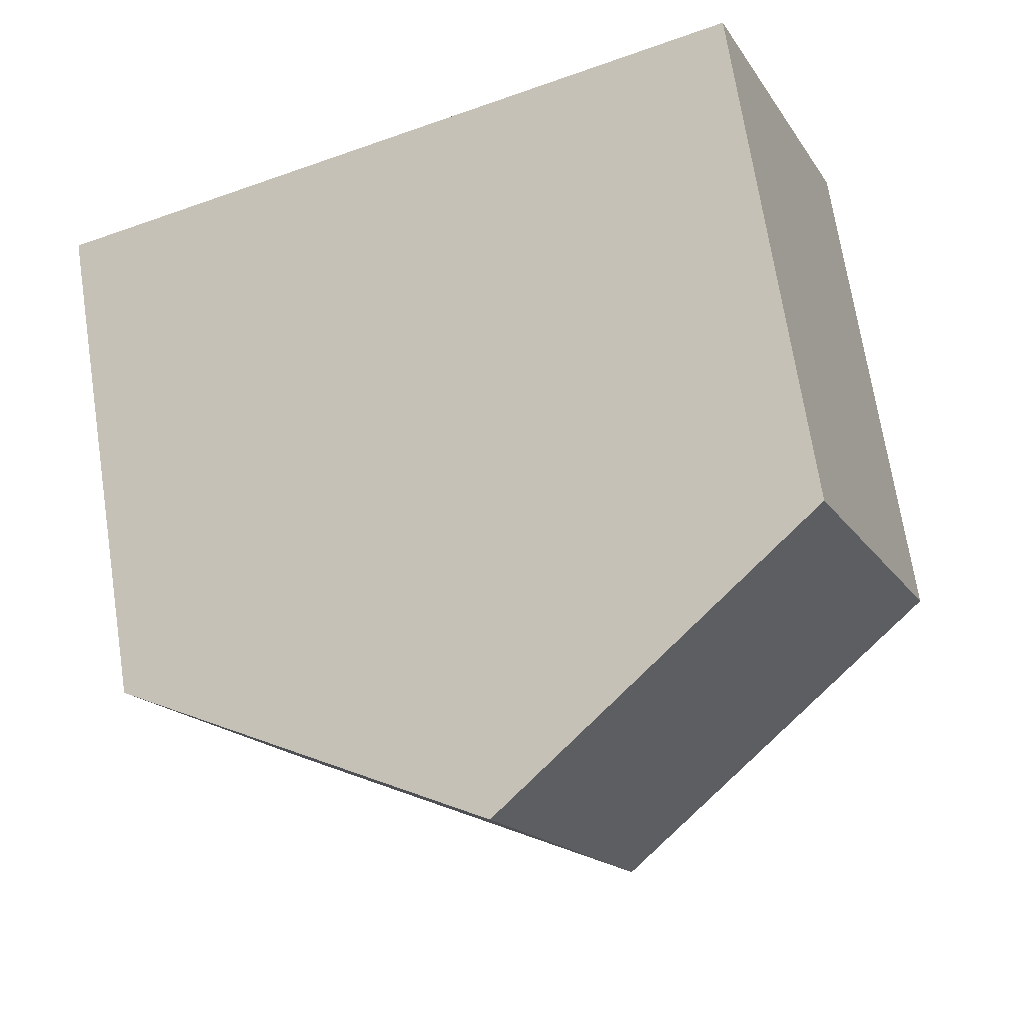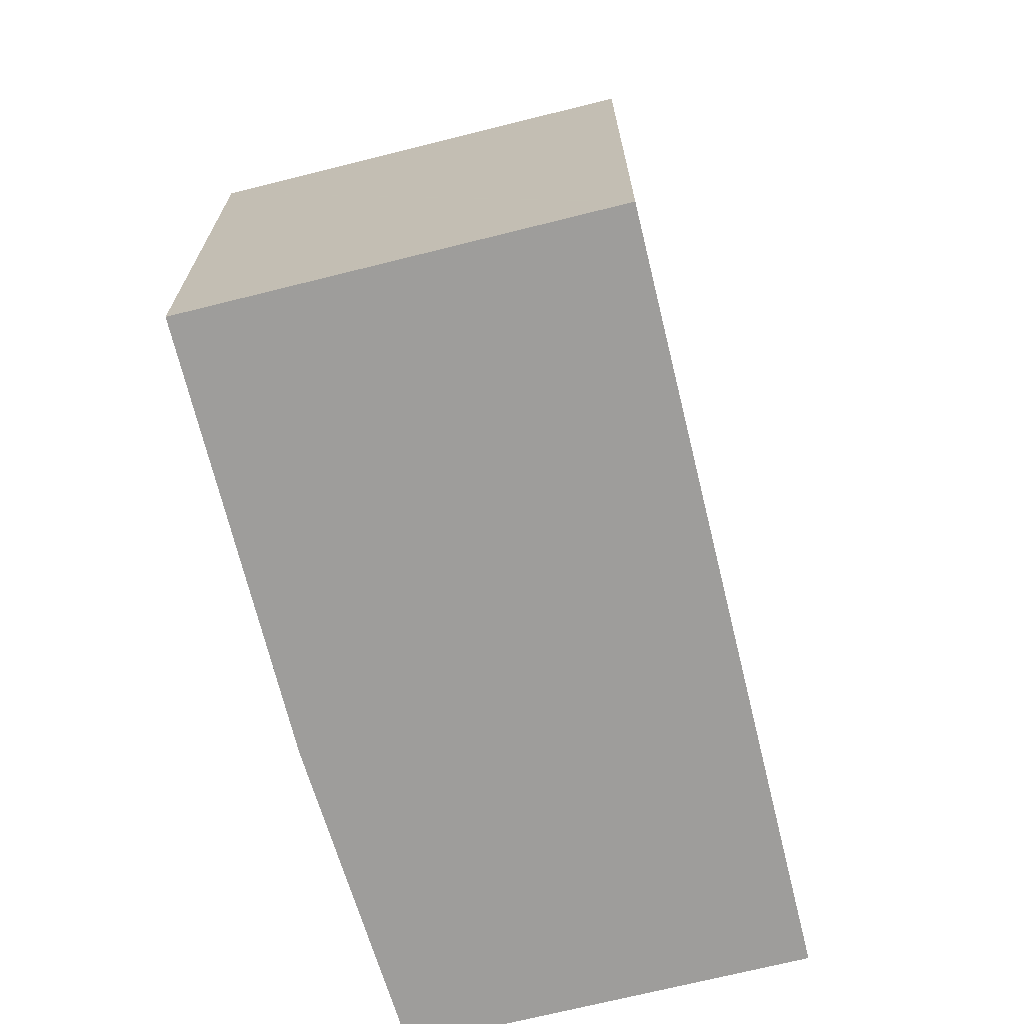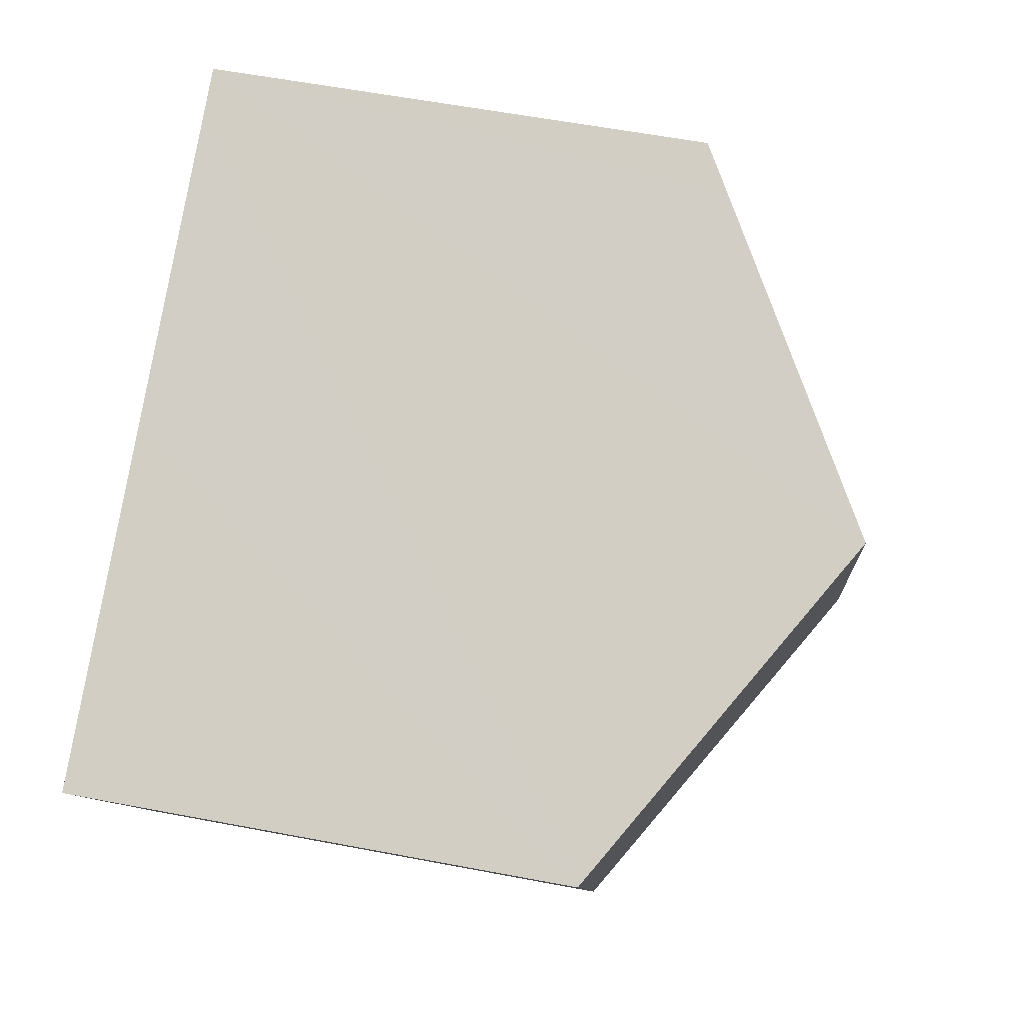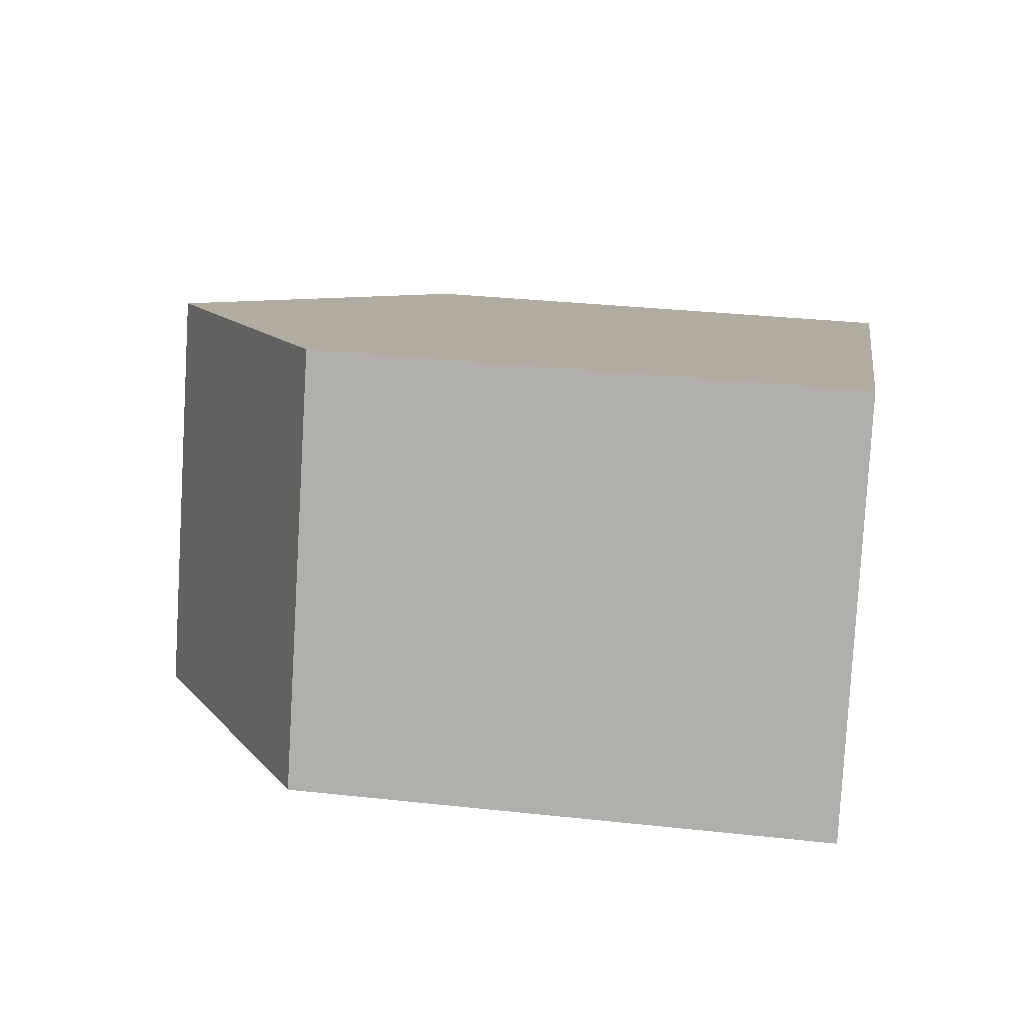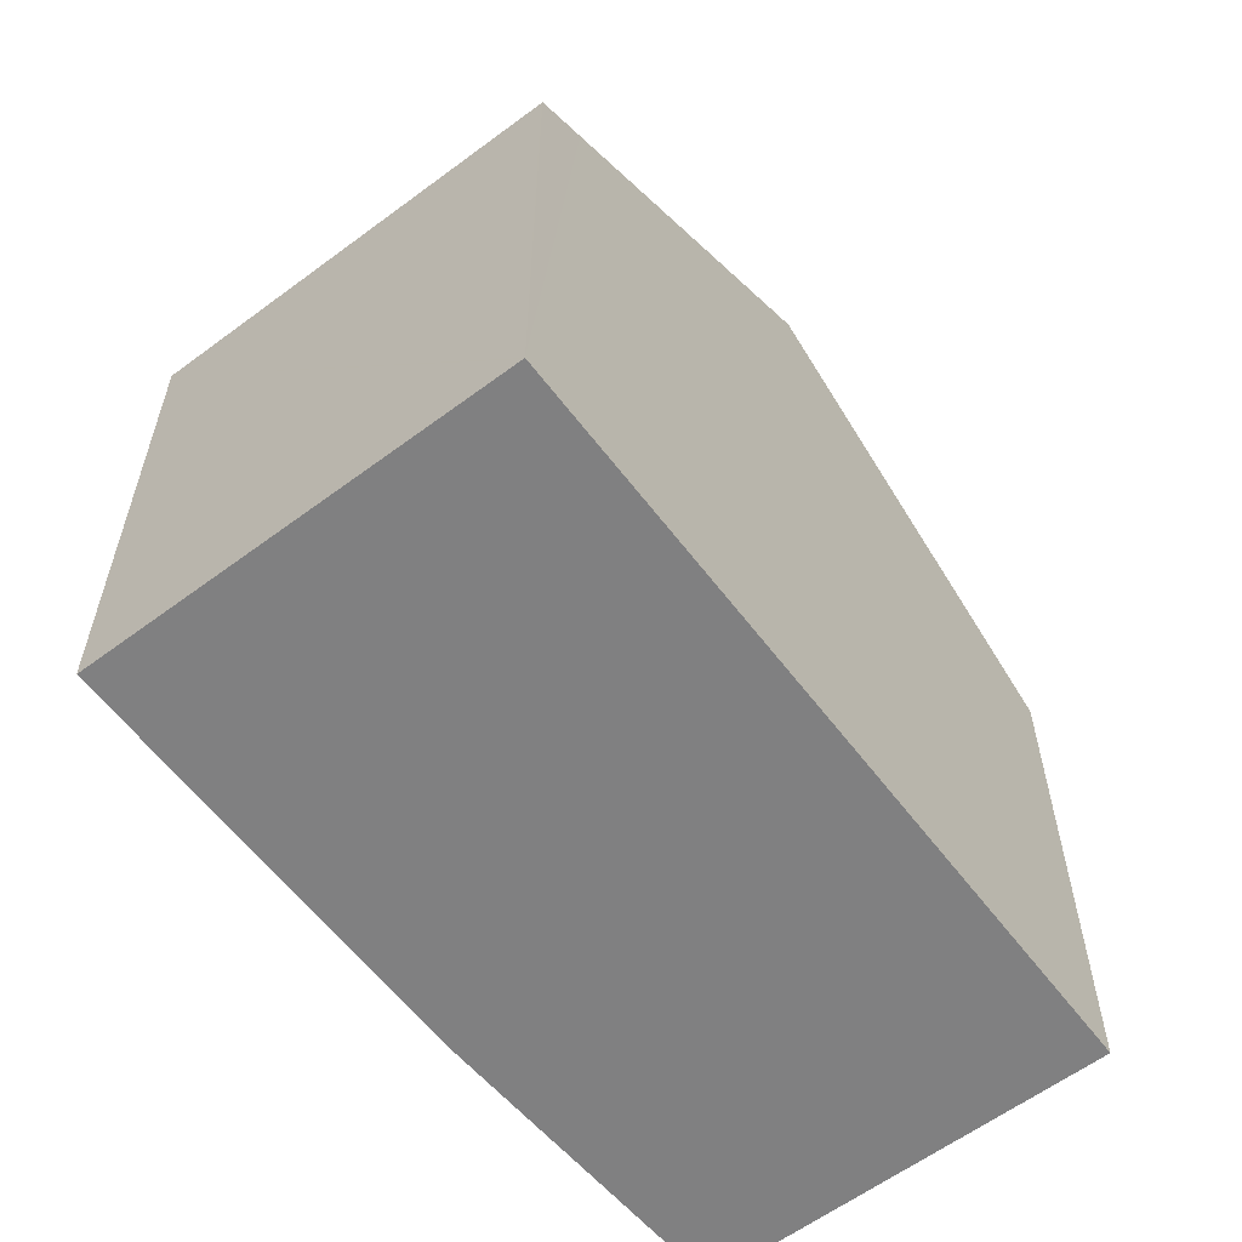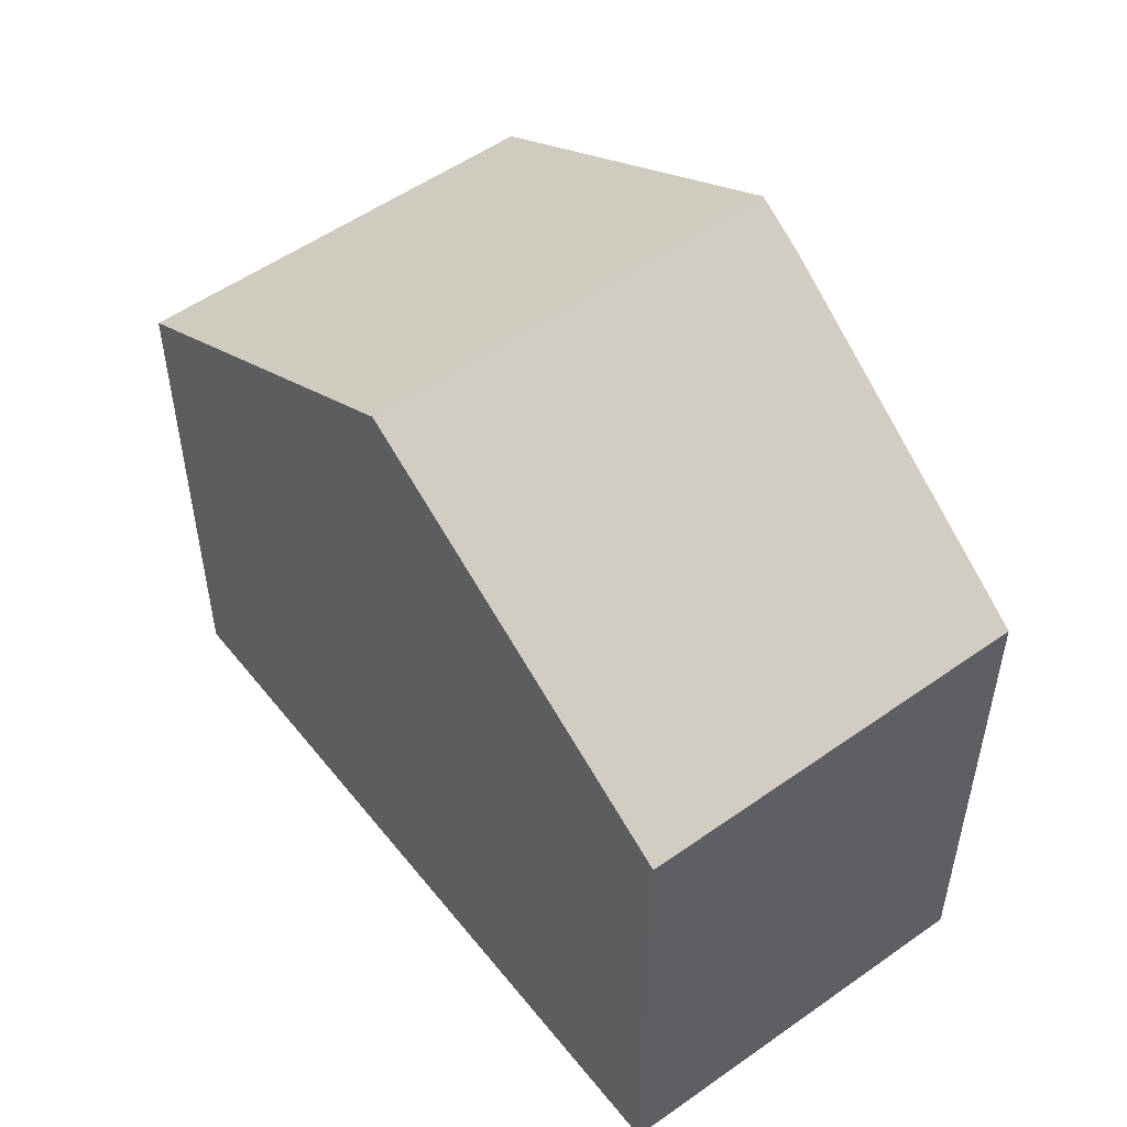
<metadata>
{"format":"obj","ext":"obj","renderer":"f3d","projection":"perspective","resolution":1024,"background":"white","views":[{"elev":70.4,"azim":171.2,"up":"+Z"},{"elev":-70.5,"azim":-54.0,"up":"+Y"},{"elev":58.6,"azim":101.1,"up":"+Z"},{"elev":31.8,"azim":-81.2,"up":"+Z"},{"elev":-60.2,"azim":-30.7,"up":"+Y"},{"elev":53.4,"azim":74.8,"up":"+Y"}]}
</metadata>
<code>
v  4.859 10.21 -1.963
v  2.834 7.581 5.115
v  7.018 10.21 3.396
v  2.171 7.164 5.388
v  2.163 7.164 5.368
v  0 7.164 4.387e-16
v  11.87 7.164 1.403
v  11.86 7.164 1.391
v  9.81 7.166 -3.69
v  5.52 9.795 -2.23
v  2.171 -3.299e-16 5.388
v  2.163 -3.287e-16 5.368
v  0 0 0
v  2.834 -3.132e-16 5.115
v  7.018 -2.079e-16 3.396
v  11.87 -8.591e-17 1.403
v  11.86 -8.517e-17 1.391
v  9.81 2.259e-16 -3.69
v  5.52 1.365e-16 -2.23
v  4.859 1.202e-16 -1.963
g defaultobject
f 1 2 3
f 2 1 4
f 4 1 5
f 5 1 6
f 7 1 3
f 1 7 8
f 1 8 9
f 1 9 10
f 5 11 4
f 11 5 6
f 11 6 12
f 12 6 13
f 11 2 4
f 2 11 3
f 3 11 7
f 7 11 14
f 7 14 15
f 7 15 16
f 16 8 7
f 8 16 17
f 8 18 9
f 18 8 17
f 9 19 10
f 19 9 18
f 10 6 1
f 6 10 19
f 6 19 13
f 13 19 20
f 15 17 16
f 17 15 19
f 19 15 20
f 20 15 13
f 13 15 14
f 13 14 12
f 12 14 11
f 19 18 17

</code>
